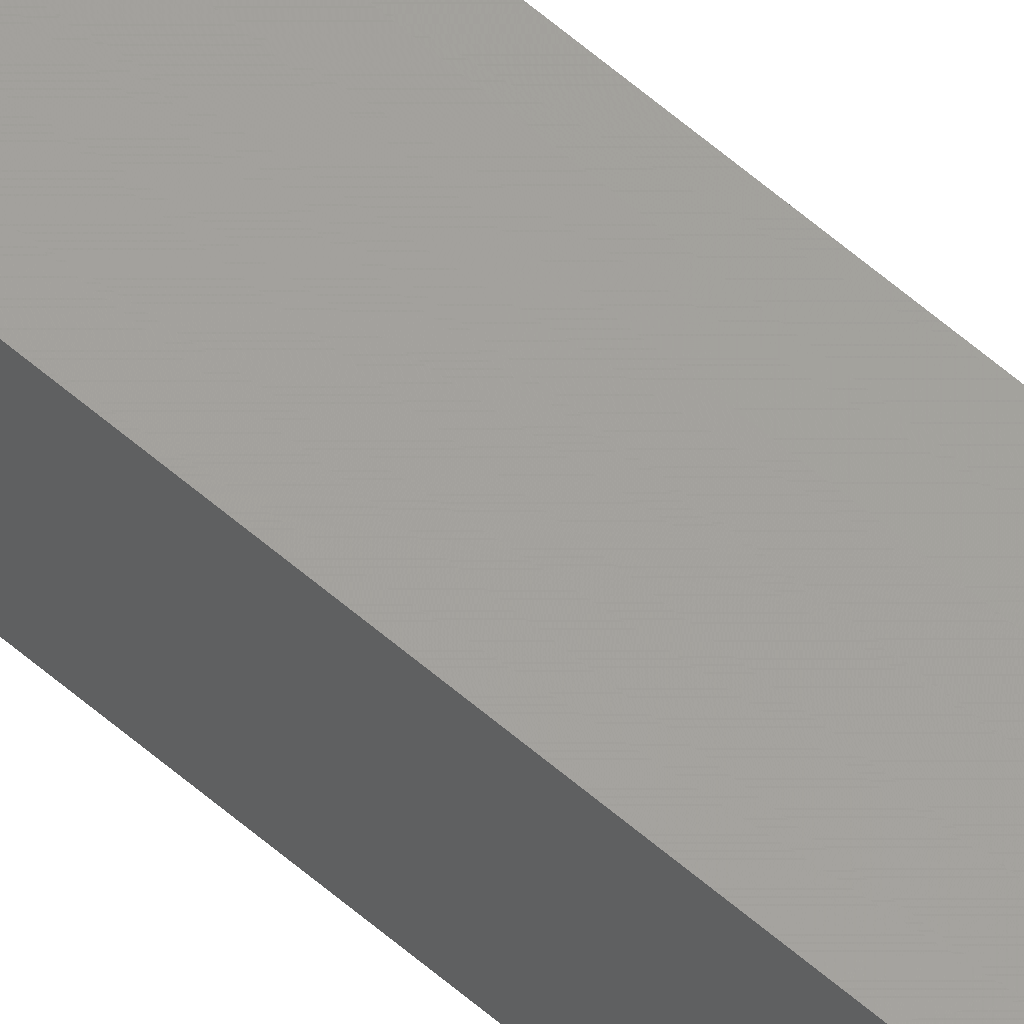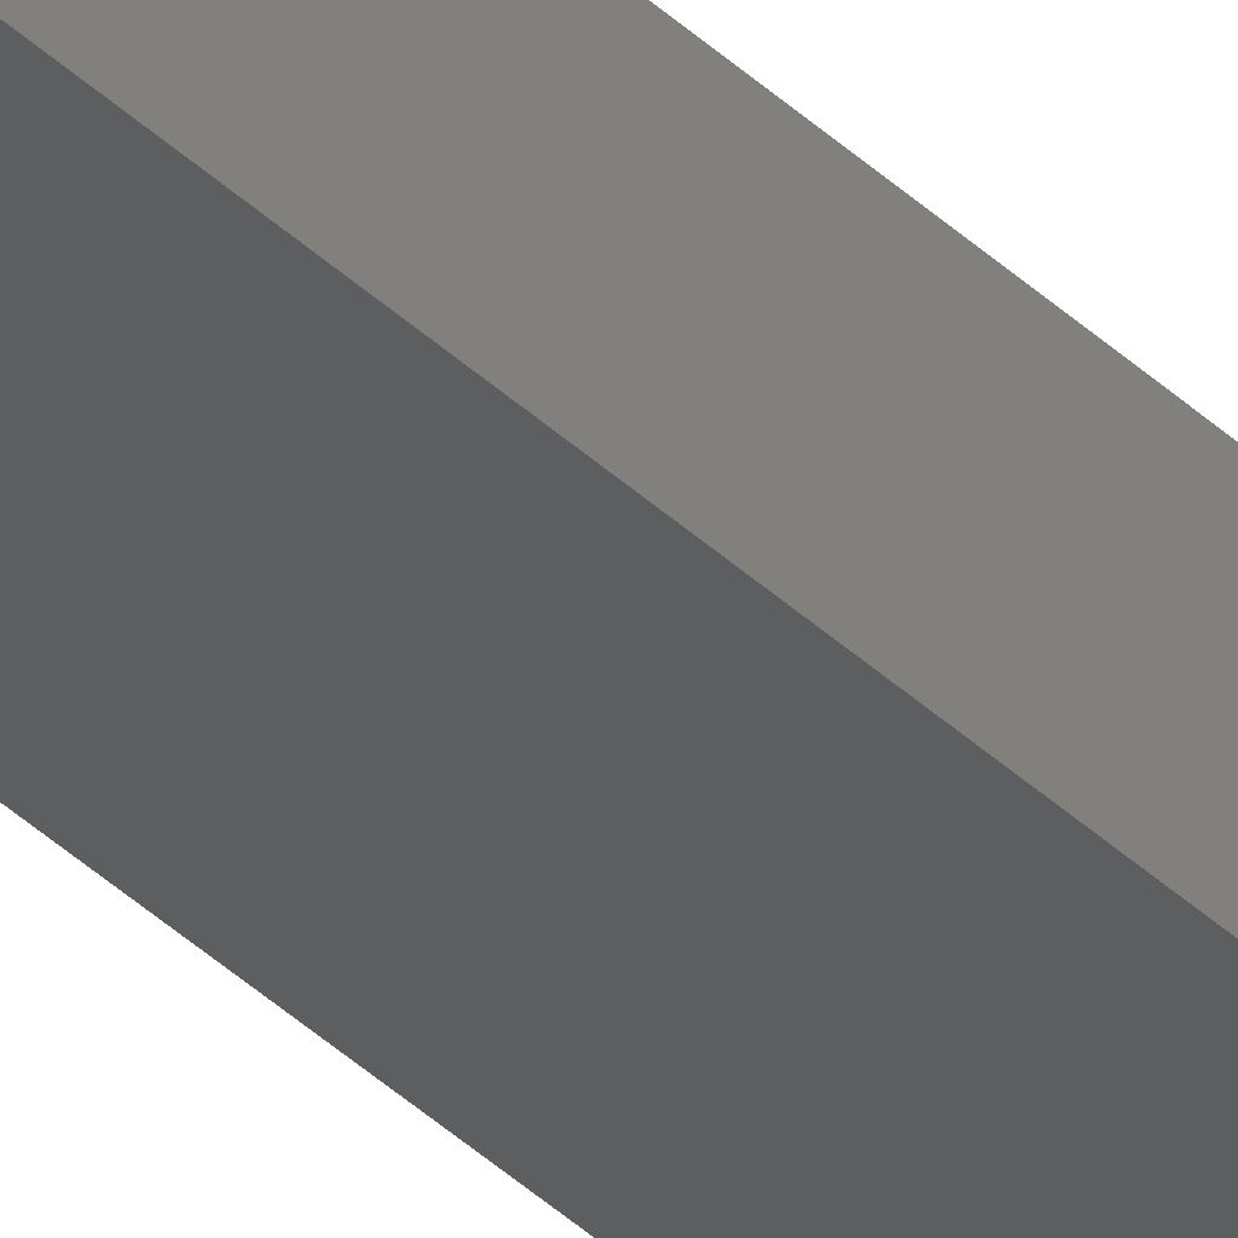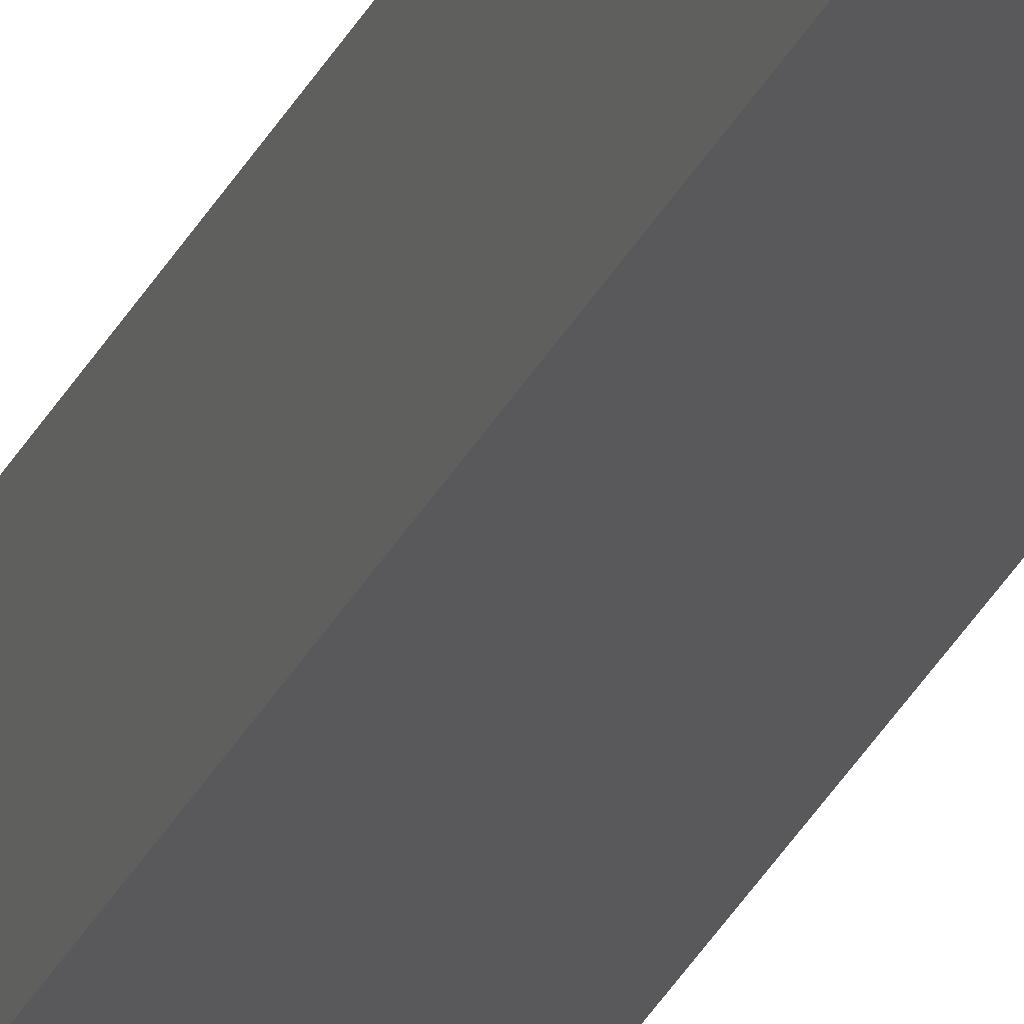
<metadata>
{"format":"stl","ext":"stl","renderer":"f3d","projection":"perspective","resolution":1024,"background":"white","views":[{"elev":64.5,"azim":130.5,"up":"+Y"},{"elev":-30.9,"azim":34.7,"up":"+Y"},{"elev":-24.6,"azim":-18.5,"up":"+Y"}]}
</metadata>
<code>
# stl→obj: 16 verts, 28 faces
v 9.847 -3.824 136.7
v 9.847 -3.824 133.1
v 9.867 -3.822 133.1
v 9.867 -3.822 136.7
v 9.887 -3.82 133.1
v 9.887 -3.82 136.7
v 9.907 -3.818 133.1
v 9.907 -3.818 136.7
v 9.902 -3.768 136.7
v 9.902 -3.768 133.1
v 9.842 -3.774 133.1
v 9.842 -3.774 136.7
v 9.862 -3.772 133.1
v 9.862 -3.772 136.7
v 9.882 -3.77 136.7
v 9.882 -3.77 133.1
f 1 2 3
f 4 3 5
f 4 1 3
f 6 5 7
f 6 4 5
f 8 6 7
f 9 8 7
f 9 7 10
f 11 12 13
f 12 14 13
f 13 15 16
f 14 15 13
f 16 9 10
f 15 9 16
f 12 11 2
f 1 12 2
f 15 8 9
f 15 6 8
f 14 4 15
f 15 4 6
f 12 1 14
f 14 1 4
f 7 16 10
f 5 13 16
f 5 16 7
f 3 13 5
f 2 11 13
f 2 13 3

</code>
